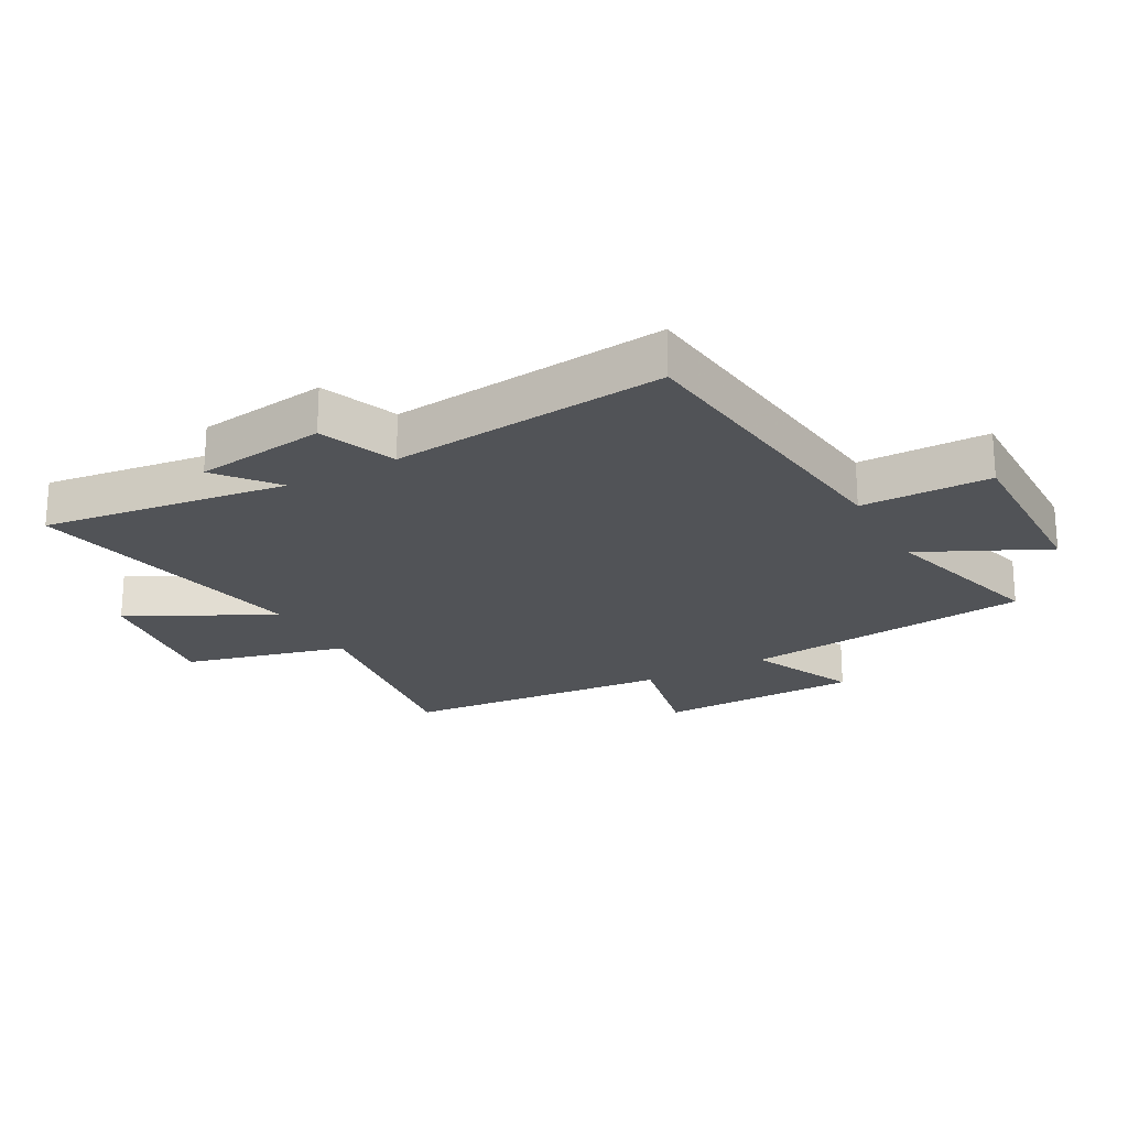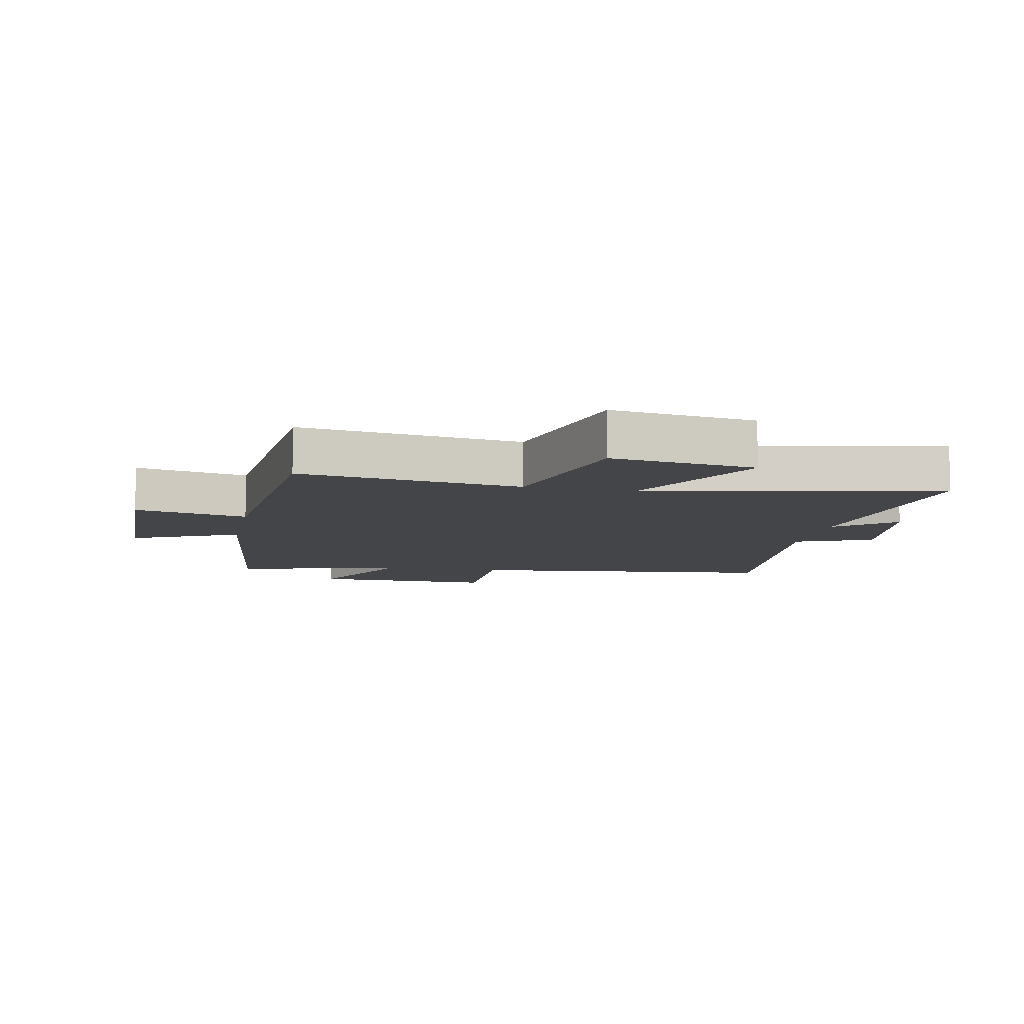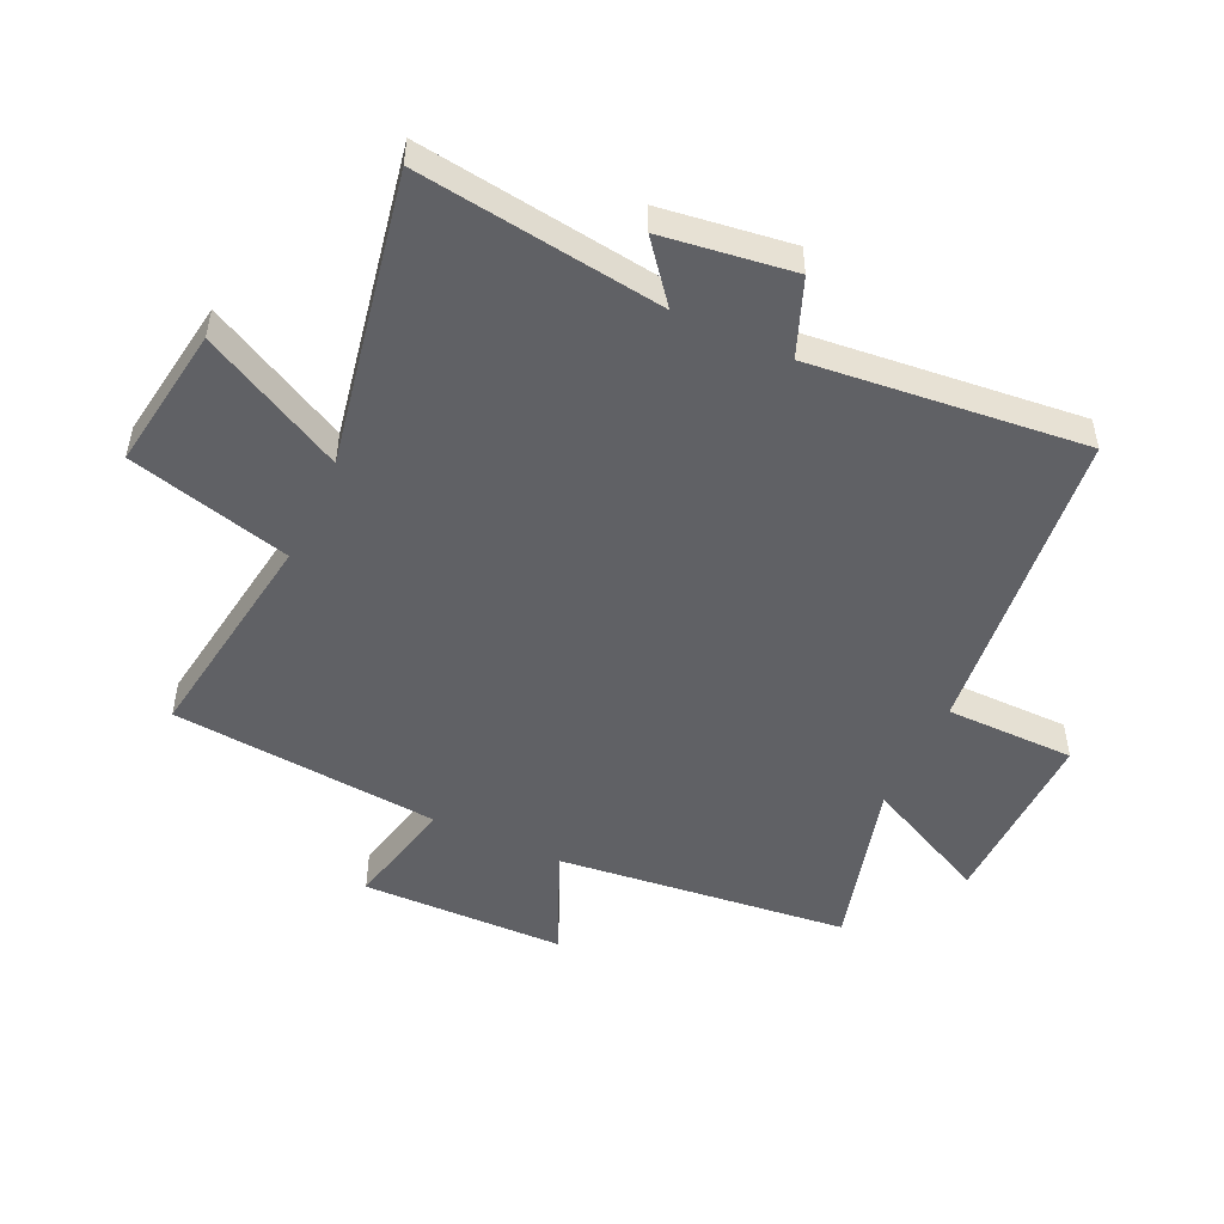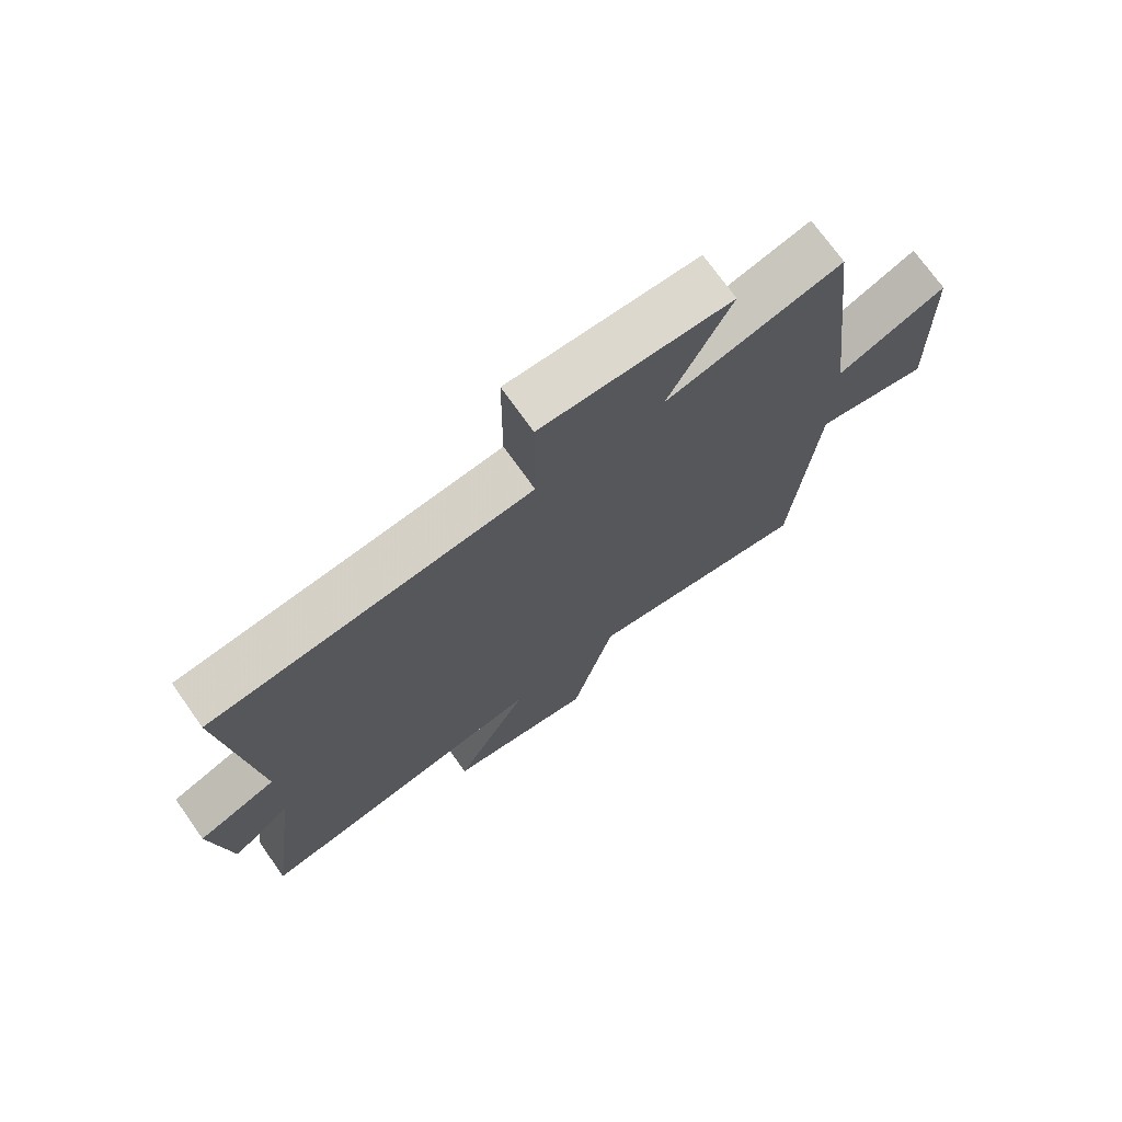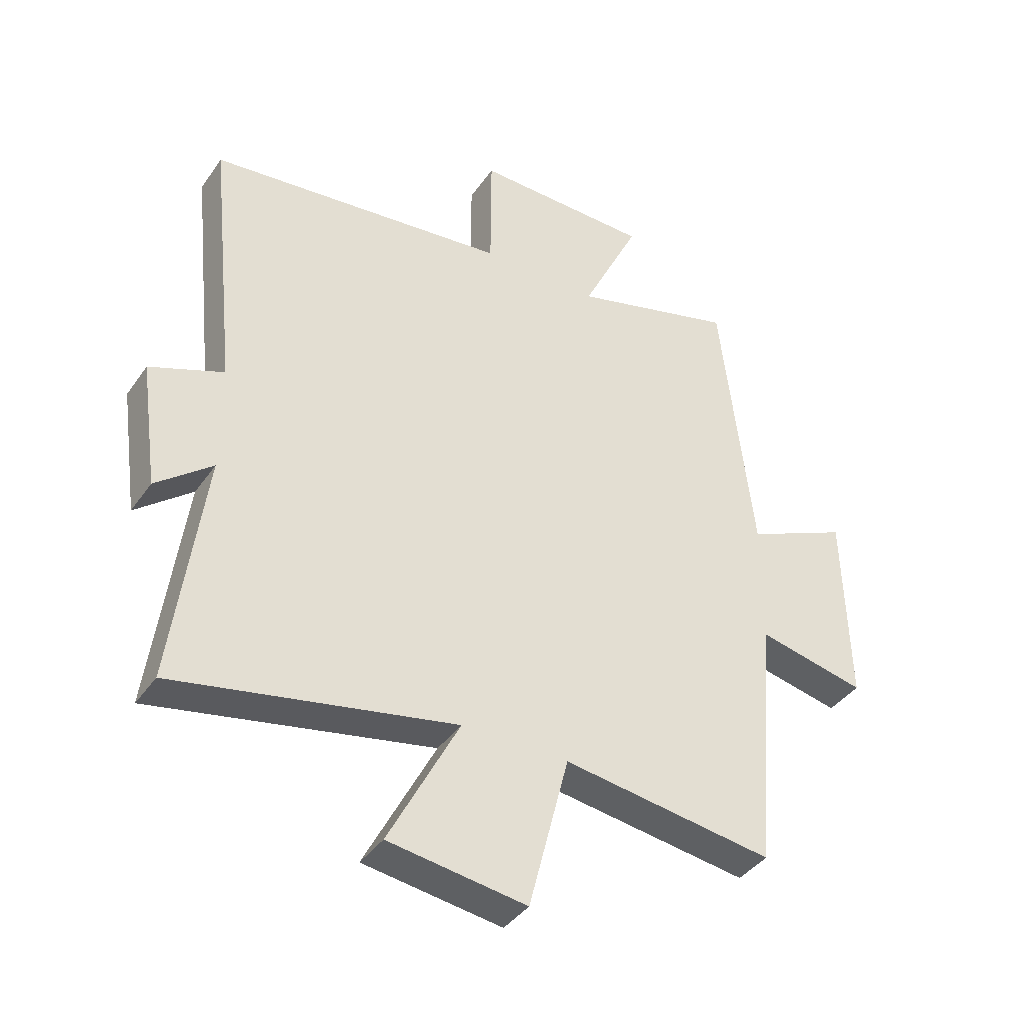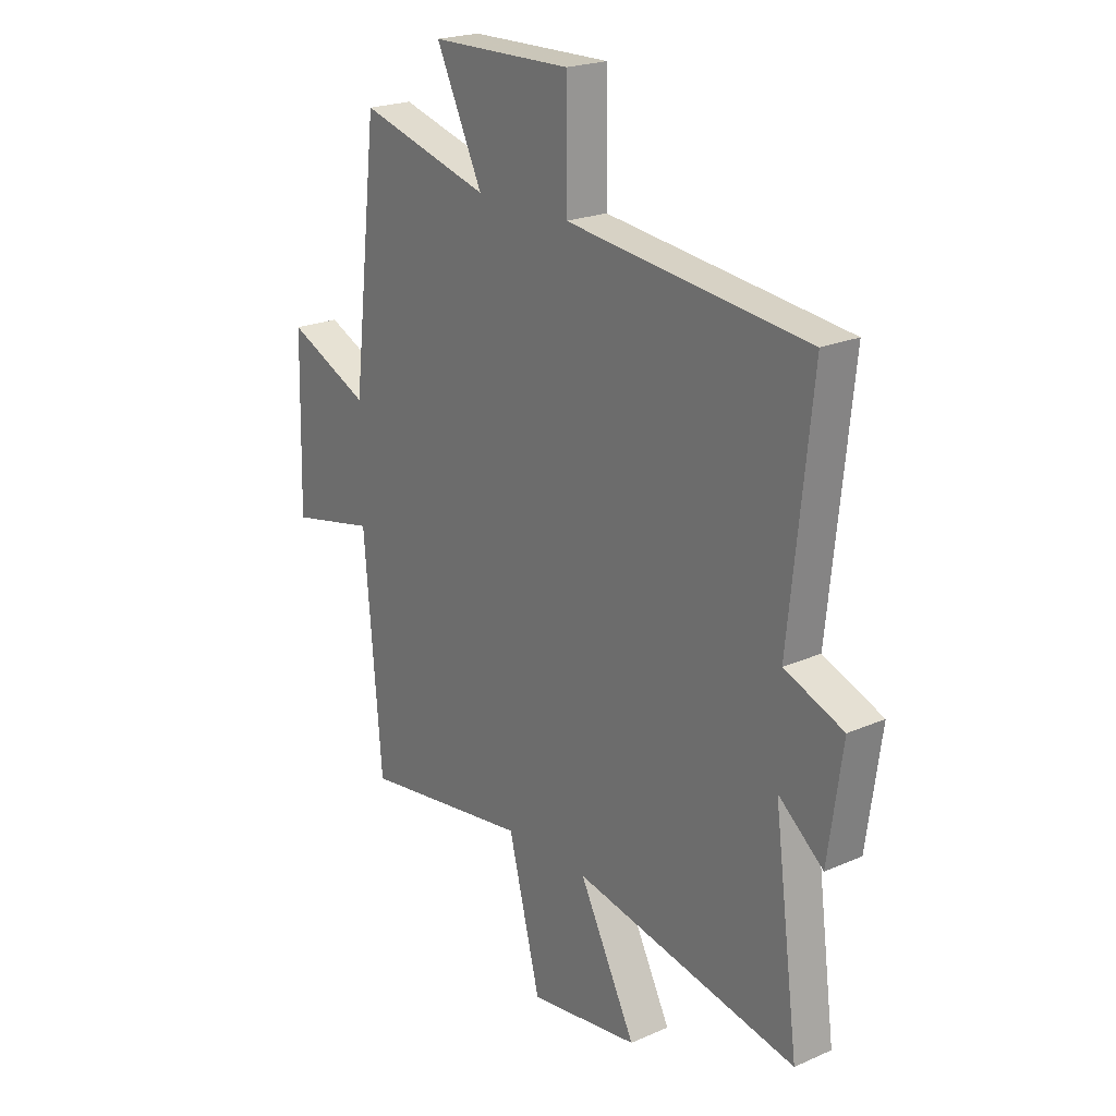
<metadata>
{"format":"obj","ext":"obj","renderer":"f3d","projection":"perspective","resolution":1024,"background":"white","views":[{"elev":-22.2,"azim":-61.2,"up":"+Y"},{"elev":-8.8,"azim":168.9,"up":"+Y"},{"elev":-50.2,"azim":-115.1,"up":"+Y"},{"elev":73.0,"azim":-35.4,"up":"+Z"},{"elev":-39.6,"azim":-31.3,"up":"+Z"},{"elev":21.8,"azim":-127.5,"up":"+Z"}]}
</metadata>
<code>
v -0.547 0.07 0.444
v -0.036 0.07 0.5
v -0.035 0.07 0.711
v 0.265 0.07 0.705
v 0.166 0.07 0.5
v 0.445 0.07 0.576
v 0.5 0.07 0.101
v 0.675 0.07 0.179
v 0.683 0.07 -0.153
v 0.5 0.07 -0.113
v 0.463 0.07 -0.552
v 0.104 0.07 -0.5
v 0.036 0.07 -0.766
v -0.198 0.07 -0.732
v -0.078 0.07 -0.5
v -0.553 0.07 -0.592
v -0.5 0.07 -0.191
v -0.595 0.07 -0.268
v -0.625 0.07 -0.054
v -0.5 0.07 -0.005
v -0.547 0 0.444
v -0.036 0 0.5
v -0.035 0 0.711
v 0.265 0 0.705
v 0.166 0 0.5
v 0.445 0 0.576
v 0.5 0 0.101
v 0.675 0 0.179
v 0.683 0 -0.153
v 0.5 0 -0.113
v 0.463 0 -0.552
v 0.104 0 -0.5
v 0.036 0 -0.766
v -0.198 0 -0.732
v -0.078 0 -0.5
v -0.553 0 -0.592
v -0.5 0 -0.191
v -0.595 0 -0.268
v -0.625 0 -0.054
v -0.5 0 -0.005
f 17 18 19 20
f 15 16 17
f 15 17 20
f 12 13 14 15
f 20 1 2
f 15 20 2
f 12 15 2
f 12 2 3
f 11 12 3
f 10 11 3
f 7 8 9 10
f 5 6 7 10
f 3 4 5
f 3 5 10
f 40 39 38 37
f 37 36 35
f 40 37 35
f 35 34 33 32
f 22 21 40
f 22 40 35
f 22 35 32
f 23 22 32
f 23 32 31
f 23 31 30
f 30 29 28 27
f 30 27 26 25
f 25 24 23
f 30 25 23
f 1 21 22 2
f 2 22 23 3
f 3 23 24 4
f 4 24 25 5
f 5 25 26 6
f 6 26 27 7
f 7 27 28 8
f 8 28 29 9
f 9 29 30 10
f 10 30 31 11
f 11 31 32 12
f 12 32 33 13
f 13 33 34 14
f 14 34 35 15
f 15 35 36 16
f 16 36 37 17
f 17 37 38 18
f 18 38 39 19
f 19 39 40 20
f 20 40 21 1

</code>
